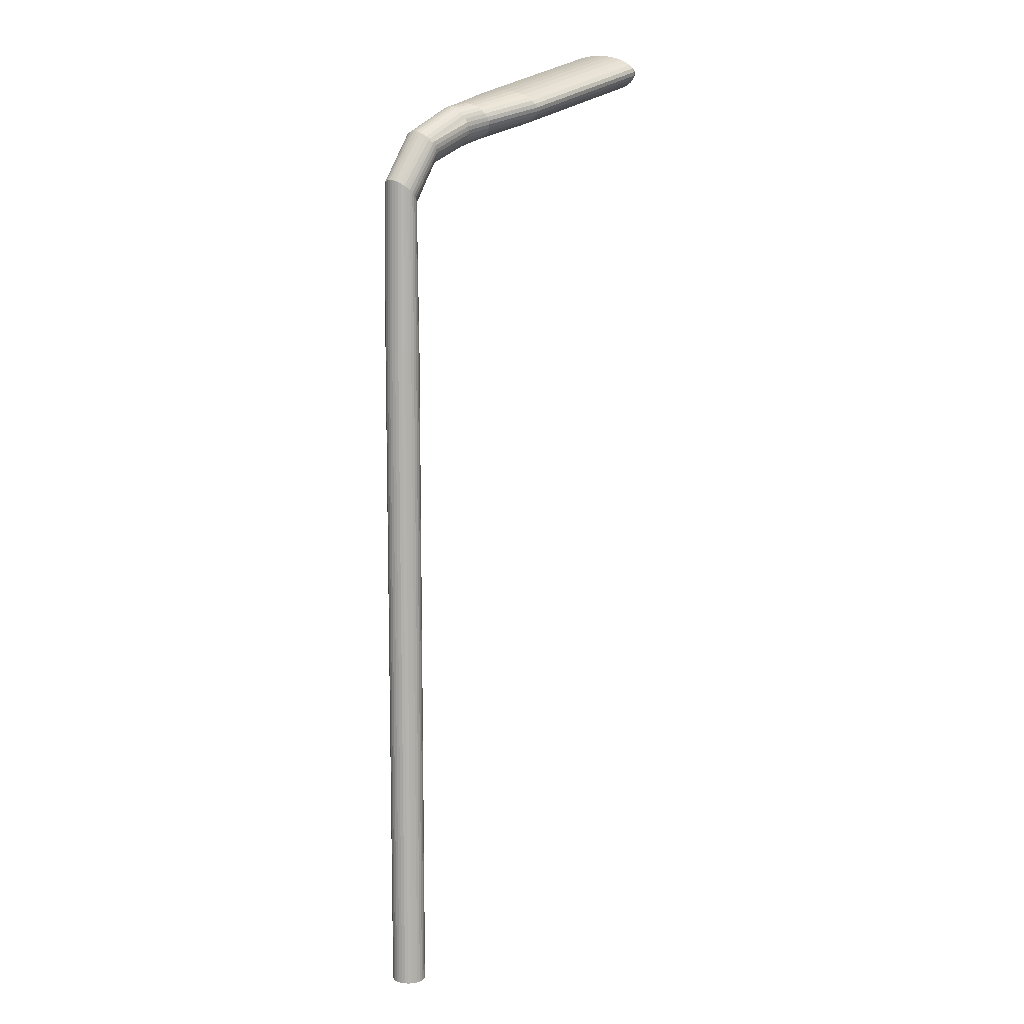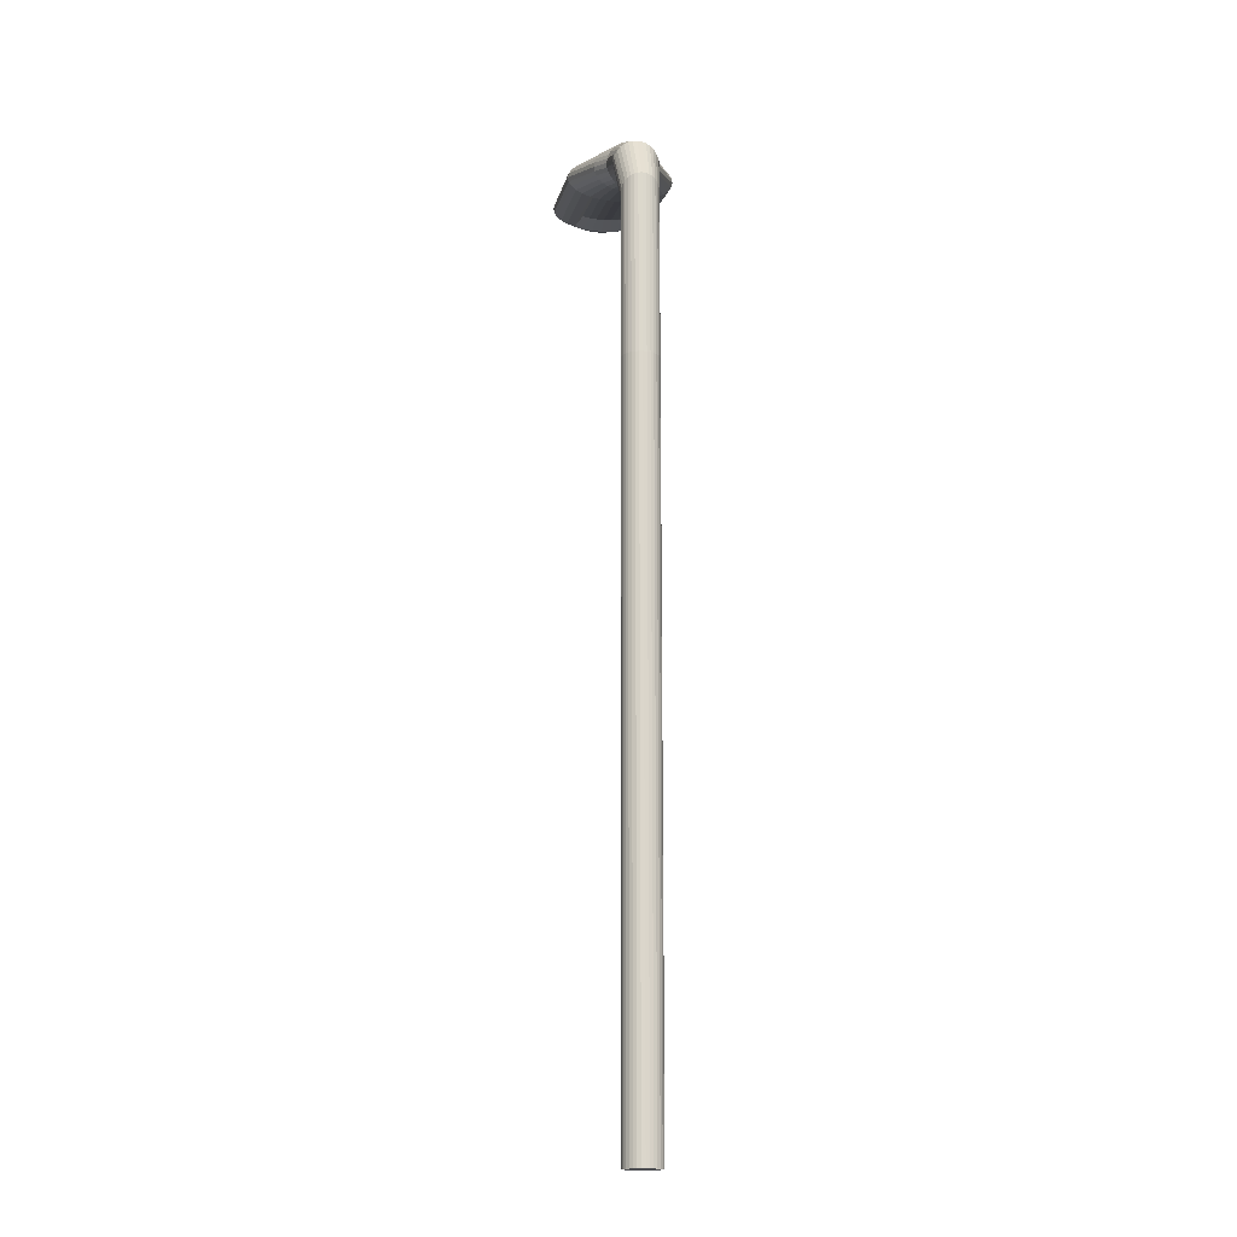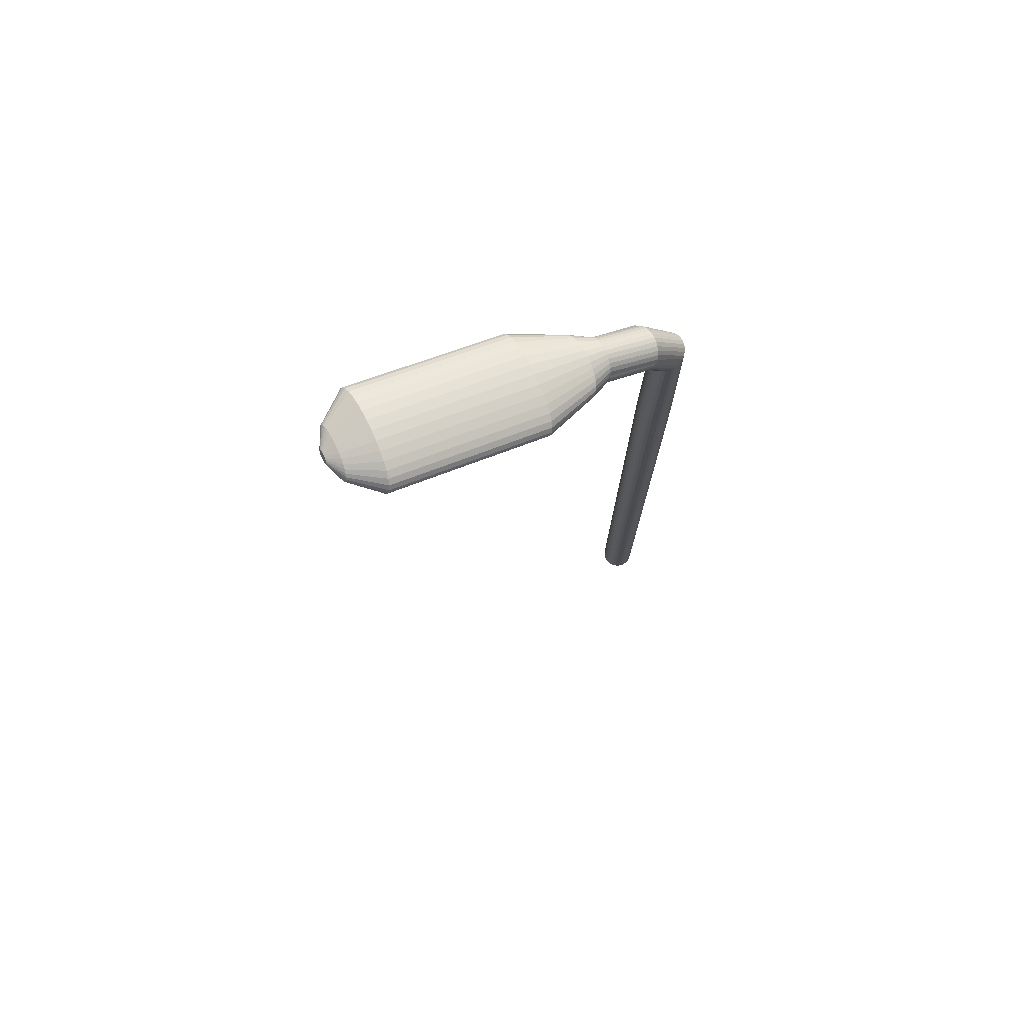
<metadata>
{"format":"obj","ext":"obj","renderer":"f3d","projection":"perspective","resolution":1024,"background":"white","views":[{"elev":10.3,"azim":-45.0,"up":"+Y"},{"elev":-16.1,"azim":-96.9,"up":"+Y"},{"elev":75.9,"azim":155.4,"up":"+Y"}]}
</metadata>
<code>
o Cylinder
v -0.0948 -2.043 -0.068
v -0.0948 -1.37 -0.068
v -0.08233 -2.043 -0.06678
v -0.08233 -1.37 -0.06678
v -0.07034 -2.043 -0.06314
v -0.07034 -1.37 -0.06314
v -0.05929 -2.043 -0.05723
v -0.05929 -1.37 -0.05723
v -0.04961 -2.043 -0.04929
v -0.04961 -1.37 -0.04929
v -0.04166 -2.043 -0.0396
v -0.04166 -1.37 -0.0396
v -0.03575 -2.043 -0.02855
v -0.03575 -1.37 -0.02855
v -0.03211 -2.043 -0.01656
v -0.03211 -1.37 -0.01656
v -0.03089 -2.043 -0.004096
v -0.03089 -1.37 -0.004096
v -0.03211 -2.043 0.008372
v -0.03211 -1.37 0.008372
v -0.03575 -2.043 0.02036
v -0.03575 -1.37 0.02036
v -0.04166 -2.043 0.03141
v -0.04166 -1.37 0.03141
v -0.04961 -2.043 0.04109
v -0.04961 -1.37 0.04109
v -0.05929 -2.043 0.04904
v -0.05929 -1.37 0.04904
v -0.07034 -2.043 0.05495
v -0.07034 -1.37 0.05495
v -0.08233 -2.043 0.05858
v -0.08233 -1.37 0.05858
v -0.0948 -2.043 0.05981
v -0.0948 -1.37 0.05981
v -0.1073 -2.043 0.05858
v -0.1073 -1.37 0.05858
v -0.1193 -2.043 0.05495
v -0.1193 -1.37 0.05495
v -0.1303 -2.043 0.04904
v -0.1303 -1.37 0.04904
v -0.14 -2.043 0.04109
v -0.14 -1.37 0.04109
v -0.1479 -2.043 0.03141
v -0.1479 -1.37 0.03141
v -0.1538 -2.043 0.02036
v -0.1538 -1.37 0.02036
v -0.1575 -2.043 0.008372
v -0.1575 -1.37 0.008372
v -0.1587 -2.043 -0.004096
v -0.1587 -1.37 -0.004096
v -0.1575 -2.043 -0.01656
v -0.1575 -1.37 -0.01656
v -0.1538 -2.043 -0.02855
v -0.1538 -1.37 -0.02855
v -0.1479 -2.043 -0.0396
v -0.1479 -1.37 -0.0396
v -0.14 -2.043 -0.04929
v -0.14 -1.37 -0.04929
v -0.1303 -2.043 -0.05723
v -0.1303 -1.37 -0.05723
v -0.1193 -2.043 -0.06314
v -0.1193 -1.37 -0.06314
v -0.1073 -2.043 -0.06678
v -0.1073 -1.37 -0.06678
v -0.08233 0.4706 -0.06678
v -0.0948 0.4706 -0.068
v -0.07034 0.4706 -0.06314
v -0.05929 0.4706 -0.05723
v -0.04961 0.4706 -0.04929
v -0.04166 0.4706 -0.0396
v -0.03575 0.4706 -0.02855
v -0.03211 0.4706 -0.01656
v -0.03089 0.4706 -0.004096
v -0.03211 0.4706 0.008372
v -0.03575 0.4706 0.02036
v -0.04166 0.4706 0.03141
v -0.04961 0.4706 0.04109
v -0.05929 0.4706 0.04904
v -0.07034 0.4706 0.05495
v -0.08233 0.4706 0.05858
v -0.0948 0.4706 0.05981
v -0.1073 0.4706 0.05858
v -0.1193 0.4706 0.05495
v -0.1303 0.4706 0.04904
v -0.14 0.4706 0.04109
v -0.1479 0.4706 0.03141
v -0.1538 0.4706 0.02036
v -0.1575 0.4706 0.008372
v -0.1587 0.4706 -0.004096
v -0.1575 0.4706 -0.01656
v -0.1538 0.4706 -0.02855
v -0.1479 0.4706 -0.0396
v -0.14 0.4706 -0.04929
v -0.1303 0.4706 -0.05723
v -0.1193 0.4706 -0.06314
v -0.1073 0.4706 -0.06678
v -0.08424 1.043 -0.06678
v -0.0948 1.052 -0.068
v -0.07408 1.034 -0.06314
v -0.06472 1.025 -0.05723
v -0.05652 1.018 -0.04929
v -0.04979 1.012 -0.0396
v -0.04479 1.008 -0.02855
v -0.04171 1.005 -0.01656
v -0.04067 1.004 -0.004096
v -0.04171 1.005 0.008372
v -0.04479 1.008 0.02036
v -0.04979 1.012 0.03141
v -0.05652 1.018 0.04109
v -0.06472 1.025 0.04904
v -0.07408 1.034 0.05495
v -0.08424 1.043 0.05858
v -0.0948 1.052 0.05981
v -0.1054 1.062 0.05858
v -0.1155 1.071 0.05495
v -0.1249 1.079 0.04904
v -0.1331 1.086 0.04109
v -0.1398 1.092 0.03141
v -0.1448 1.097 0.02036
v -0.1479 1.099 0.008372
v -0.1489 1.1 -0.004096
v -0.1479 1.099 -0.01656
v -0.1448 1.097 -0.02855
v -0.1398 1.092 -0.0396
v -0.1331 1.086 -0.04929
v -0.1249 1.079 -0.05723
v -0.1155 1.071 -0.06314
v -0.1054 1.062 -0.06678
v 0.01657 1.212 -0.08081
v 0.01055 1.226 -0.08231
v 0.02235 1.198 -0.07636
v 0.02769 1.186 -0.06913
v 0.03237 1.175 -0.0594
v 0.03621 1.166 -0.04755
v 0.03906 1.159 -0.03403
v 0.04081 1.155 -0.01936
v 0.04141 1.154 -0.004096
v 0.04081 1.155 0.01116
v 0.03906 1.159 0.02584
v 0.03621 1.166 0.03936
v 0.03237 1.175 0.05121
v 0.02769 1.186 0.06094
v 0.02235 1.198 0.06816
v 0.01657 1.212 0.07261
v 0.01055 1.226 0.07412
v 0.004525 1.24 0.07261
v -0.002576 1.236 0.06816
v -0.009386 1.248 0.06094
v -0.01536 1.258 0.05121
v -0.02025 1.267 0.03936
v -0.02389 1.273 0.02584
v -0.02613 1.277 0.01116
v -0.02689 1.278 -0.004096
v -0.02613 1.277 -0.01936
v -0.02389 1.273 -0.03403
v -0.02025 1.267 -0.04755
v -0.01536 1.258 -0.0594
v -0.009386 1.248 -0.06913
v -0.002576 1.236 -0.07636
v 0.004525 1.24 -0.08081
v 0.1807 1.282 -0.08081
v 0.177 1.297 -0.08231
v 0.1842 1.268 -0.07636
v 0.1874 1.255 -0.06913
v 0.1903 1.243 -0.0594
v 0.1926 1.234 -0.04755
v 0.1943 1.227 -0.03403
v 0.1954 1.223 -0.01936
v 0.1957 1.221 -0.004096
v 0.1954 1.223 0.01116
v 0.1943 1.227 0.02584
v 0.1926 1.234 0.03936
v 0.1903 1.243 0.05121
v 0.1874 1.255 0.06094
v 0.1842 1.268 0.06816
v 0.1807 1.282 0.07261
v 0.177 1.297 0.07412
v 0.1734 1.312 0.07261
v 0.1699 1.326 0.06816
v 0.1666 1.339 0.06094
v 0.1638 1.351 0.05121
v 0.1615 1.36 0.03936
v 0.1597 1.367 0.02584
v 0.1587 1.372 0.01116
v 0.1583 1.373 -0.004096
v 0.1587 1.372 -0.01936
v 0.1597 1.367 -0.03403
v 0.1615 1.36 -0.04755
v 0.1638 1.351 -0.0594
v 0.1666 1.339 -0.06913
v 0.1699 1.326 -0.07636
v 0.1734 1.312 -0.08081
v 0.2559 1.305 -0.1157
v 0.25 1.319 -0.1179
v 0.2615 1.292 -0.1092
v 0.2667 1.28 -0.09871
v 0.2713 1.27 -0.08456
v 0.275 1.261 -0.06731
v 0.2778 1.255 -0.04764
v 0.2795 1.251 -0.02629
v 0.2801 1.249 -0.004096
v 0.2795 1.251 0.0181
v 0.2778 1.255 0.03945
v 0.275 1.261 0.05912
v 0.2713 1.27 0.07637
v 0.2667 1.28 0.09052
v 0.2615 1.292 0.101
v 0.2559 1.305 0.1075
v 0.25 1.319 0.1097
v 0.2441 1.332 0.1075
v 0.2385 1.345 0.101
v 0.2333 1.357 0.09052
v 0.2287 1.368 0.07637
v 0.225 1.376 0.05912
v 0.2222 1.383 0.03945
v 0.2205 1.387 0.0181
v 0.2199 1.388 -0.004096
v 0.2205 1.387 -0.02629
v 0.2222 1.383 -0.04764
v 0.225 1.376 -0.06731
v 0.2287 1.368 -0.08456
v 0.2333 1.357 -0.09871
v 0.2385 1.345 -0.1092
v 0.2441 1.332 -0.1157
v 0.4433 1.357 -0.1867
v 0.4374 1.37 -0.1903
v 0.4489 1.344 -0.1761
v 0.4541 1.332 -0.1589
v 0.4587 1.321 -0.1358
v 0.4624 1.313 -0.1076
v 0.4652 1.306 -0.07536
v 0.4669 1.302 -0.04042
v 0.4675 1.301 -0.004096
v 0.4669 1.302 0.03223
v 0.4652 1.306 0.06716
v 0.4624 1.313 0.09936
v 0.4587 1.321 0.1276
v 0.4541 1.332 0.1507
v 0.4489 1.344 0.1679
v 0.4433 1.357 0.1785
v 0.4374 1.37 0.1821
v 0.4315 1.384 0.1785
v 0.4259 1.397 0.1679
v 0.4207 1.409 0.1507
v 0.4161 1.419 0.1276
v 0.4123 1.428 0.09936
v 0.4096 1.434 0.06716
v 0.4079 1.438 0.03223
v 0.4073 1.439 -0.004096
v 0.4079 1.438 -0.04042
v 0.4096 1.434 -0.07536
v 0.4123 1.428 -0.1076
v 0.4161 1.419 -0.1358
v 0.4207 1.409 -0.1589
v 0.4259 1.397 -0.1761
v 0.4315 1.384 -0.1867
v 0.9988 1.51 -0.1867
v 0.9929 1.523 -0.1903
v 1.004 1.497 -0.1761
v 1.01 1.485 -0.1589
v 1.014 1.474 -0.1358
v 1.018 1.466 -0.1076
v 1.021 1.459 -0.07536
v 1.022 1.455 -0.04042
v 1.023 1.454 -0.004096
v 1.022 1.455 0.03223
v 1.021 1.459 0.06716
v 1.018 1.466 0.09936
v 1.014 1.474 0.1276
v 1.01 1.485 0.1507
v 1.004 1.497 0.1679
v 0.9988 1.51 0.1785
v 0.9929 1.523 0.1821
v 0.9871 1.537 0.1785
v 0.9814 1.55 0.1679
v 0.9762 1.562 0.1507
v 0.9716 1.572 0.1276
v 0.9679 1.581 0.09936
v 0.9651 1.587 0.06716
v 0.9634 1.591 0.03223
v 0.9628 1.592 -0.004096
v 0.9634 1.591 -0.04042
v 0.9651 1.587 -0.07536
v 0.9679 1.581 -0.1076
v 0.9716 1.572 -0.1358
v 0.9762 1.562 -0.1589
v 0.9814 1.55 -0.1761
v 0.9871 1.537 -0.1867
v 1.1 1.523 -0.1017
v 1.097 1.53 -0.1036
v 1.103 1.516 -0.09605
v 1.106 1.51 -0.08685
v 1.109 1.504 -0.07447
v 1.111 1.5 -0.05939
v 1.112 1.496 -0.04218
v 1.113 1.494 -0.02351
v 1.113 1.493 -0.004096
v 1.113 1.494 0.01532
v 1.112 1.496 0.03399
v 1.111 1.5 0.0512
v 1.109 1.504 0.06628
v 1.106 1.51 0.07866
v 1.103 1.516 0.08786
v 1.1 1.523 0.09352
v 1.097 1.53 0.09543
v 1.094 1.538 0.09352
v 1.091 1.545 0.08786
v 1.088 1.551 0.07866
v 1.086 1.557 0.06628
v 1.084 1.561 0.0512
v 1.082 1.565 0.03399
v 1.081 1.567 0.01532
v 1.081 1.567 -0.004096
v 1.081 1.567 -0.02351
v 1.082 1.565 -0.04218
v 1.084 1.561 -0.05939
v 1.086 1.557 -0.07447
v 1.088 1.551 -0.08685
v 1.091 1.545 -0.09605
v 1.094 1.538 -0.1017
v 1.132 1.538 -0.03016
v 1.131 1.54 -0.03067
v 1.132 1.536 -0.02864
v 1.133 1.534 -0.02619
v 1.134 1.533 -0.02288
v 1.134 1.531 -0.01886
v 1.135 1.53 -0.01426
v 1.135 1.53 -0.00928
v 1.135 1.53 -0.004096
v 1.135 1.53 0.001087
v 1.135 1.53 0.006072
v 1.134 1.531 0.01066
v 1.134 1.533 0.01469
v 1.133 1.534 0.018
v 1.132 1.536 0.02045
v 1.132 1.538 0.02196
v 1.131 1.54 0.02247
v 1.13 1.542 0.02196
v 1.129 1.543 0.02045
v 1.128 1.545 0.018
v 1.128 1.547 0.01469
v 1.127 1.548 0.01066
v 1.127 1.549 0.006072
v 1.127 1.549 0.001087
v 1.126 1.549 -0.004096
v 1.127 1.549 -0.00928
v 1.127 1.549 -0.01426
v 1.127 1.548 -0.01886
v 1.128 1.547 -0.02288
v 1.128 1.545 -0.02619
v 1.129 1.543 -0.02864
v 1.13 1.542 -0.03016
v 0.5175 1.351 -0.05889
v 0.5153 1.356 -0.08364
v 0.5188 1.348 -0.03203
v 0.5192 1.347 -0.004096
v 0.5188 1.348 0.02383
v 0.5175 1.351 0.05069
v 0.5153 1.356 0.07545
v 0.9446 1.469 -0.05889
v 0.9425 1.474 -0.08364
v 0.9459 1.466 -0.03203
v 0.9464 1.465 -0.004096
v 0.9459 1.466 0.02383
v 0.9446 1.469 0.05069
v 0.9425 1.474 0.07545
f 1 2 4 3
f 3 4 6 5
f 5 6 8 7
f 7 8 10 9
f 9 10 12 11
f 11 12 14 13
f 13 14 16 15
f 15 16 18 17
f 17 18 20 19
f 19 20 22 21
f 21 22 24 23
f 23 24 26 25
f 25 26 28 27
f 27 28 30 29
f 29 30 32 31
f 31 32 34 33
f 33 34 36 35
f 35 36 38 37
f 37 38 40 39
f 39 40 42 41
f 41 42 44 43
f 43 44 46 45
f 45 46 48 47
f 47 48 50 49
f 49 50 52 51
f 51 52 54 53
f 53 54 56 55
f 55 56 58 57
f 57 58 60 59
f 59 60 62 61
f 10 8 68 69
f 61 62 64 63
f 63 64 2 1
f 1 3 5 7 9 11 13 15 17 19 21 23 25 27 29 31 33 35 37 39 41 43 45 47 49 51 53 55 57 59 61 63
f 66 96 128 98
f 28 26 77 78
f 46 44 86 87
f 64 62 95 96
f 20 18 73 74
f 38 36 82 83
f 56 54 91 92
f 12 10 69 70
f 30 28 78 79
f 48 46 87 88
f 4 2 66 65
f 2 64 96 66
f 22 20 74 75
f 40 38 83 84
f 58 56 92 93
f 14 12 70 71
f 32 30 79 80
f 50 48 88 89
f 6 4 65 67
f 24 22 75 76
f 42 40 84 85
f 60 58 93 94
f 16 14 71 72
f 34 32 80 81
f 52 50 89 90
f 8 6 67 68
f 26 24 76 77
f 44 42 85 86
f 62 60 94 95
f 18 16 72 73
f 36 34 81 82
f 54 52 90 91
f 119 118 150 151
f 84 83 115 116
f 71 70 102 103
f 85 84 116 117
f 72 71 103 104
f 86 85 117 118
f 73 72 104 105
f 87 86 118 119
f 74 73 105 106
f 88 87 119 120
f 75 74 106 107
f 89 88 120 121
f 76 75 107 108
f 90 89 121 122
f 77 76 108 109
f 91 90 122 123
f 78 77 109 110
f 92 91 123 124
f 79 78 110 111
f 65 66 98 97
f 93 92 124 125
f 80 79 111 112
f 67 65 97 99
f 94 93 125 126
f 81 80 112 113
f 68 67 99 100
f 95 94 126 127
f 82 81 113 114
f 69 68 100 101
f 96 95 127 128
f 83 82 114 115
f 70 69 101 102
f 154 153 185 186
f 106 105 137 138
f 120 119 151 152
f 107 106 138 139
f 121 120 152 153
f 108 107 139 140
f 122 121 153 154
f 109 108 140 141
f 123 122 154 155
f 110 109 141 142
f 124 123 155 156
f 111 110 142 143
f 97 98 130 129
f 125 124 156 157
f 112 111 143 144
f 99 97 129 131
f 126 125 157 158
f 113 112 144 145
f 100 99 131 132
f 127 126 158 159
f 114 113 145 146
f 101 100 132 133
f 128 127 159 160
f 115 114 146 147
f 102 101 133 134
f 98 128 160 130
f 116 115 147 148
f 103 102 134 135
f 117 116 148 149
f 104 103 135 136
f 118 117 149 150
f 105 104 136 137
f 161 162 194 193
f 141 140 172 173
f 155 154 186 187
f 142 141 173 174
f 156 155 187 188
f 143 142 174 175
f 129 130 162 161
f 157 156 188 189
f 144 143 175 176
f 131 129 161 163
f 158 157 189 190
f 145 144 176 177
f 132 131 163 164
f 159 158 190 191
f 146 145 177 178
f 133 132 164 165
f 160 159 191 192
f 147 146 178 179
f 134 133 165 166
f 130 160 192 162
f 148 147 179 180
f 135 134 166 167
f 149 148 180 181
f 136 135 167 168
f 150 149 181 182
f 137 136 168 169
f 151 150 182 183
f 138 137 169 170
f 152 151 183 184
f 139 138 170 171
f 153 152 184 185
f 140 139 171 172
f 197 196 228 229
f 189 188 220 221
f 176 175 207 208
f 163 161 193 195
f 190 189 221 222
f 177 176 208 209
f 164 163 195 196
f 191 190 222 223
f 178 177 209 210
f 165 164 196 197
f 192 191 223 224
f 179 178 210 211
f 166 165 197 198
f 162 192 224 194
f 180 179 211 212
f 167 166 198 199
f 181 180 212 213
f 168 167 199 200
f 182 181 213 214
f 169 168 200 201
f 183 182 214 215
f 170 169 201 202
f 184 183 215 216
f 171 170 202 203
f 185 184 216 217
f 172 171 203 204
f 186 185 217 218
f 173 172 204 205
f 187 186 218 219
f 174 173 205 206
f 188 187 219 220
f 175 174 206 207
f 231 230 354 353
f 224 223 255 256
f 211 210 242 243
f 198 197 229 230
f 194 224 256 226
f 212 211 243 244
f 199 198 230 231
f 213 212 244 245
f 200 199 231 232
f 214 213 245 246
f 201 200 232 233
f 215 214 246 247
f 202 201 233 234
f 216 215 247 248
f 203 202 234 235
f 217 216 248 249
f 204 203 235 236
f 218 217 249 250
f 205 204 236 237
f 219 218 250 251
f 206 205 237 238
f 220 219 251 252
f 207 206 238 239
f 193 194 226 225
f 221 220 252 253
f 208 207 239 240
f 195 193 225 227
f 222 221 253 254
f 209 208 240 241
f 196 195 227 228
f 223 222 254 255
f 210 209 241 242
f 267 266 298 299
f 246 245 277 278
f 264 265 363 362
f 247 246 278 279
f 263 264 362 360
f 248 247 279 280
f 236 235 358 359
f 249 248 280 281
f 268 236 359 366
f 250 249 281 282
f 237 236 268 269
f 251 250 282 283
f 238 237 269 270
f 252 251 283 284
f 239 238 270 271
f 225 226 258 257
f 253 252 284 285
f 240 239 271 272
f 227 225 257 259
f 254 253 285 286
f 241 240 272 273
f 228 227 259 260
f 255 254 286 287
f 242 241 273 274
f 229 228 260 261
f 256 255 287 288
f 243 242 274 275
f 230 229 261 262
f 226 256 288 258
f 244 243 275 276
f 262 263 360 361
f 245 244 276 277
f 309 308 340 341
f 281 280 312 313
f 268 267 299 300
f 282 281 313 314
f 269 268 300 301
f 283 282 314 315
f 270 269 301 302
f 284 283 315 316
f 271 270 302 303
f 257 258 290 289
f 285 284 316 317
f 272 271 303 304
f 259 257 289 291
f 286 285 317 318
f 273 272 304 305
f 260 259 291 292
f 287 286 318 319
f 274 273 305 306
f 261 260 292 293
f 288 287 319 320
f 275 274 306 307
f 262 261 293 294
f 258 288 320 290
f 276 275 307 308
f 263 262 294 295
f 277 276 308 309
f 264 263 295 296
f 278 277 309 310
f 265 264 296 297
f 279 278 310 311
f 266 265 297 298
f 280 279 311 312
f 321 322 352 351 350 349 348 347 346 345 344 343 342 341 340 339 338 337 336 335 334 333 332 331 330 329 328 327 326 325 324 323
f 296 295 327 328
f 310 309 341 342
f 297 296 328 329
f 311 310 342 343
f 298 297 329 330
f 312 311 343 344
f 299 298 330 331
f 313 312 344 345
f 300 299 331 332
f 314 313 345 346
f 301 300 332 333
f 315 314 346 347
f 302 301 333 334
f 316 315 347 348
f 303 302 334 335
f 289 290 322 321
f 317 316 348 349
f 304 303 335 336
f 291 289 321 323
f 318 317 349 350
f 305 304 336 337
f 292 291 323 324
f 319 318 350 351
f 306 305 337 338
f 293 292 324 325
f 320 319 351 352
f 307 306 338 339
f 294 293 325 326
f 290 320 352 322
f 308 307 339 340
f 295 294 326 327
f 265 266 364 363
f 232 231 353 355
f 266 267 365 364
f 233 232 355 356
f 267 268 366 365
f 230 262 361 354
f 234 233 356 357
f 235 234 357 358
f 355 353 360 362
f 356 355 362 363
f 357 356 363 364
f 358 357 364 365
f 359 358 365 366
f 353 354 361 360

</code>
